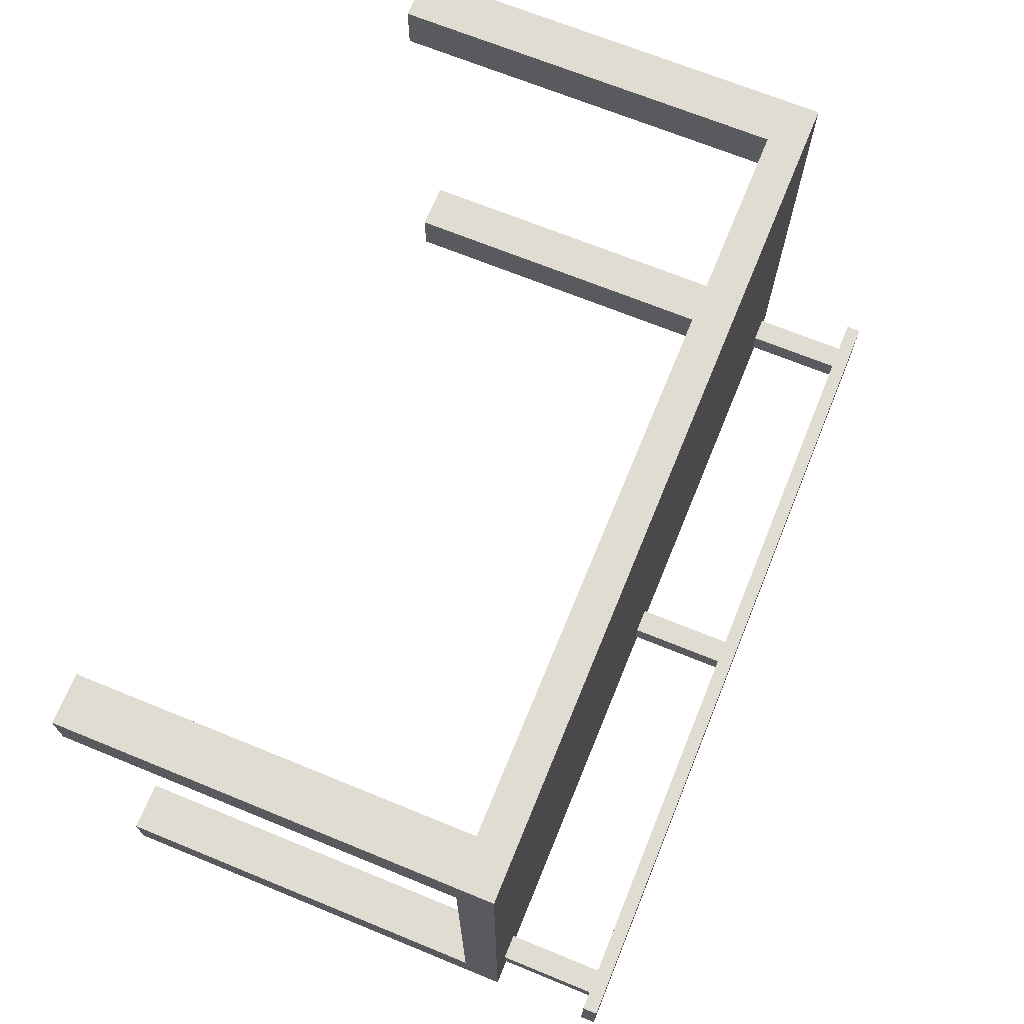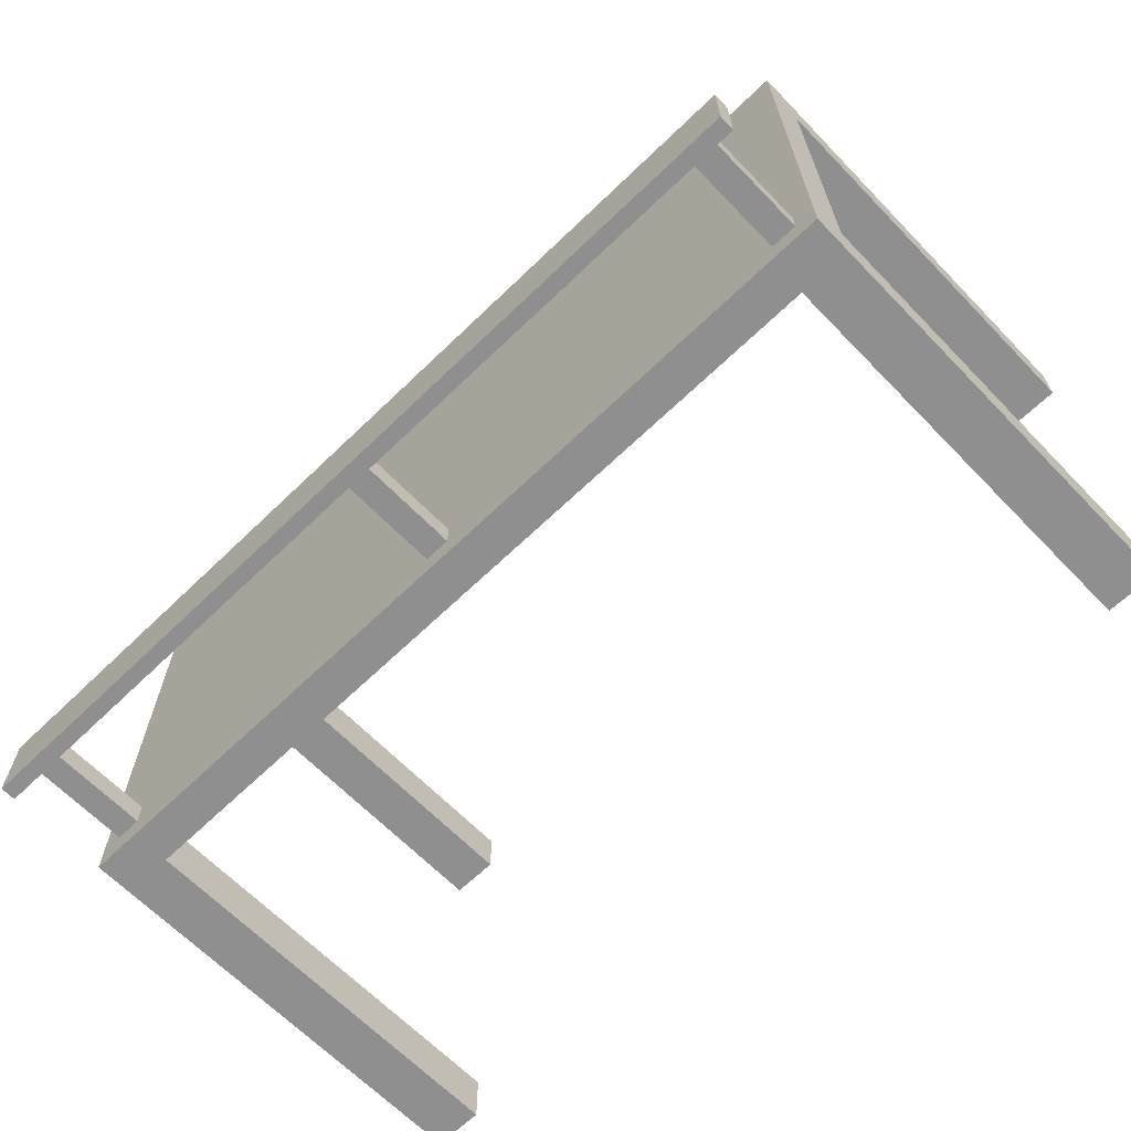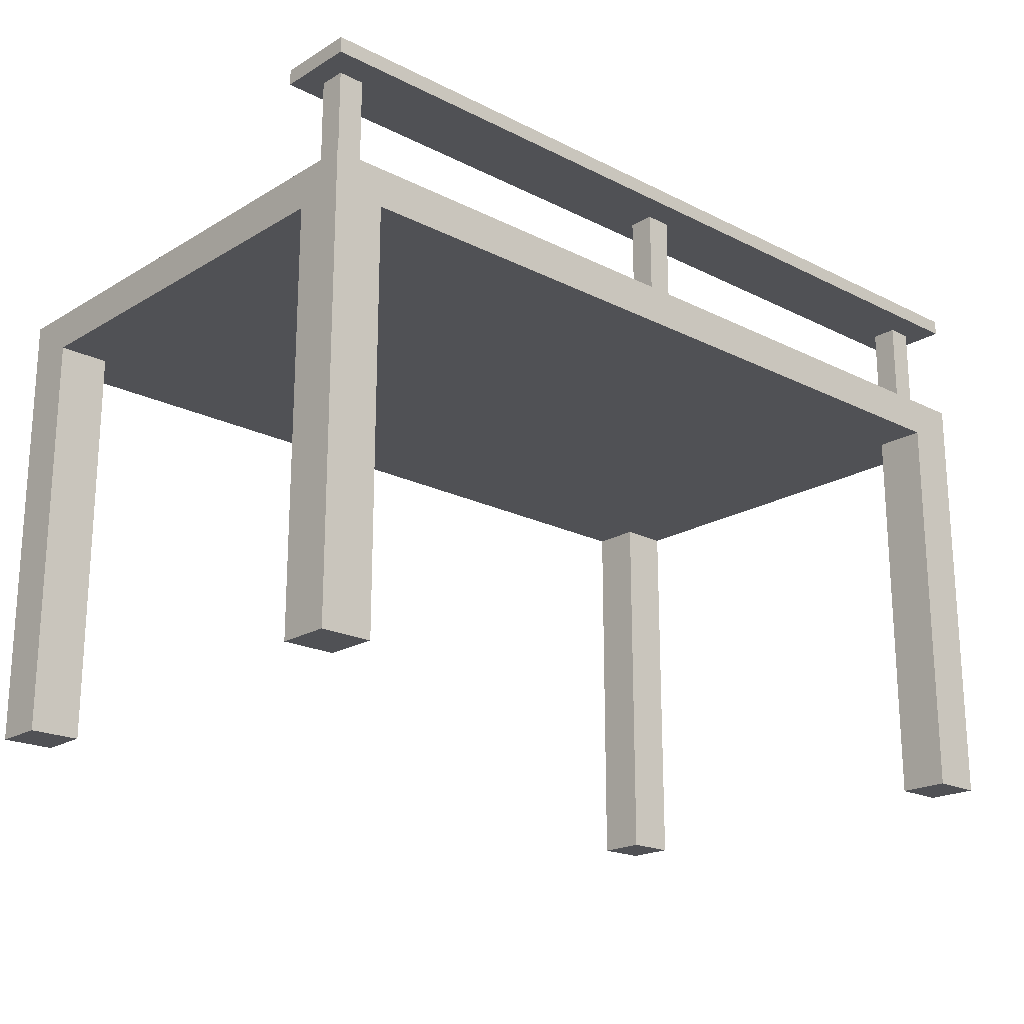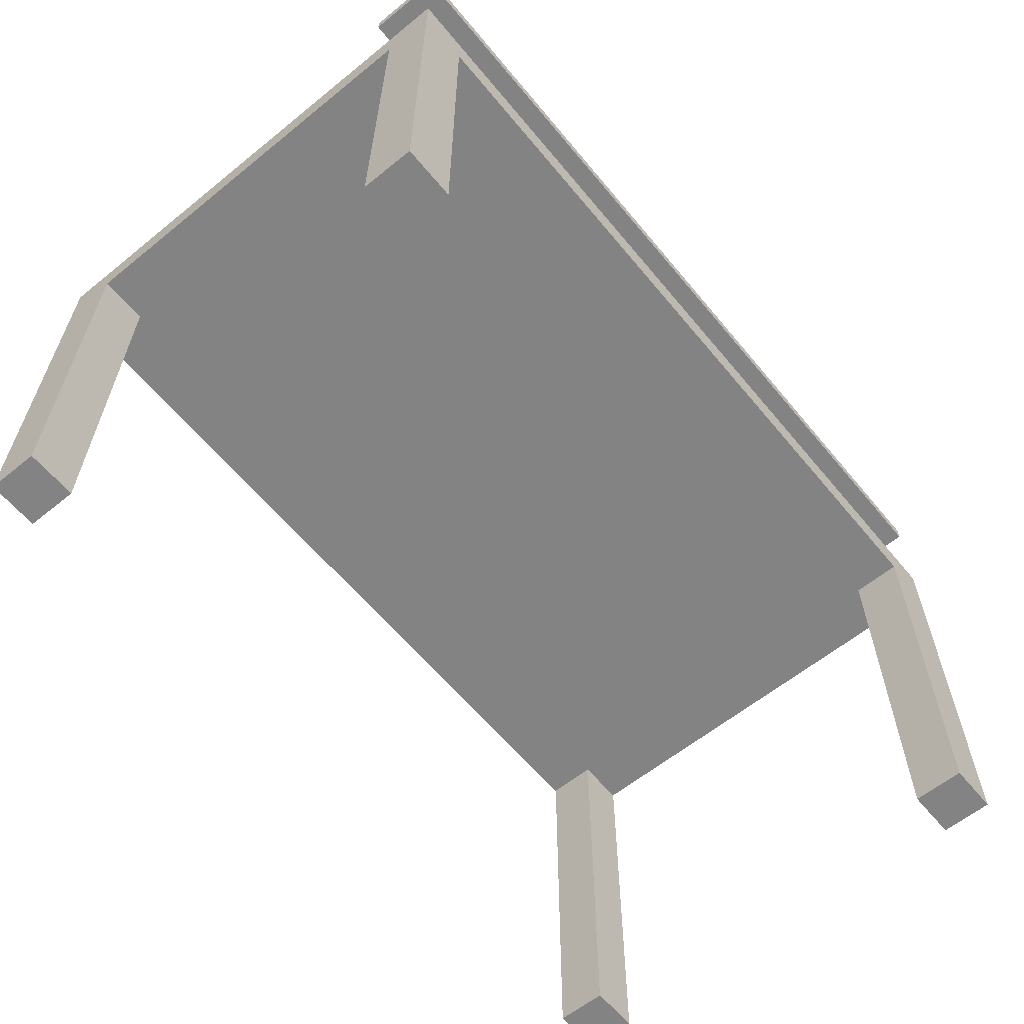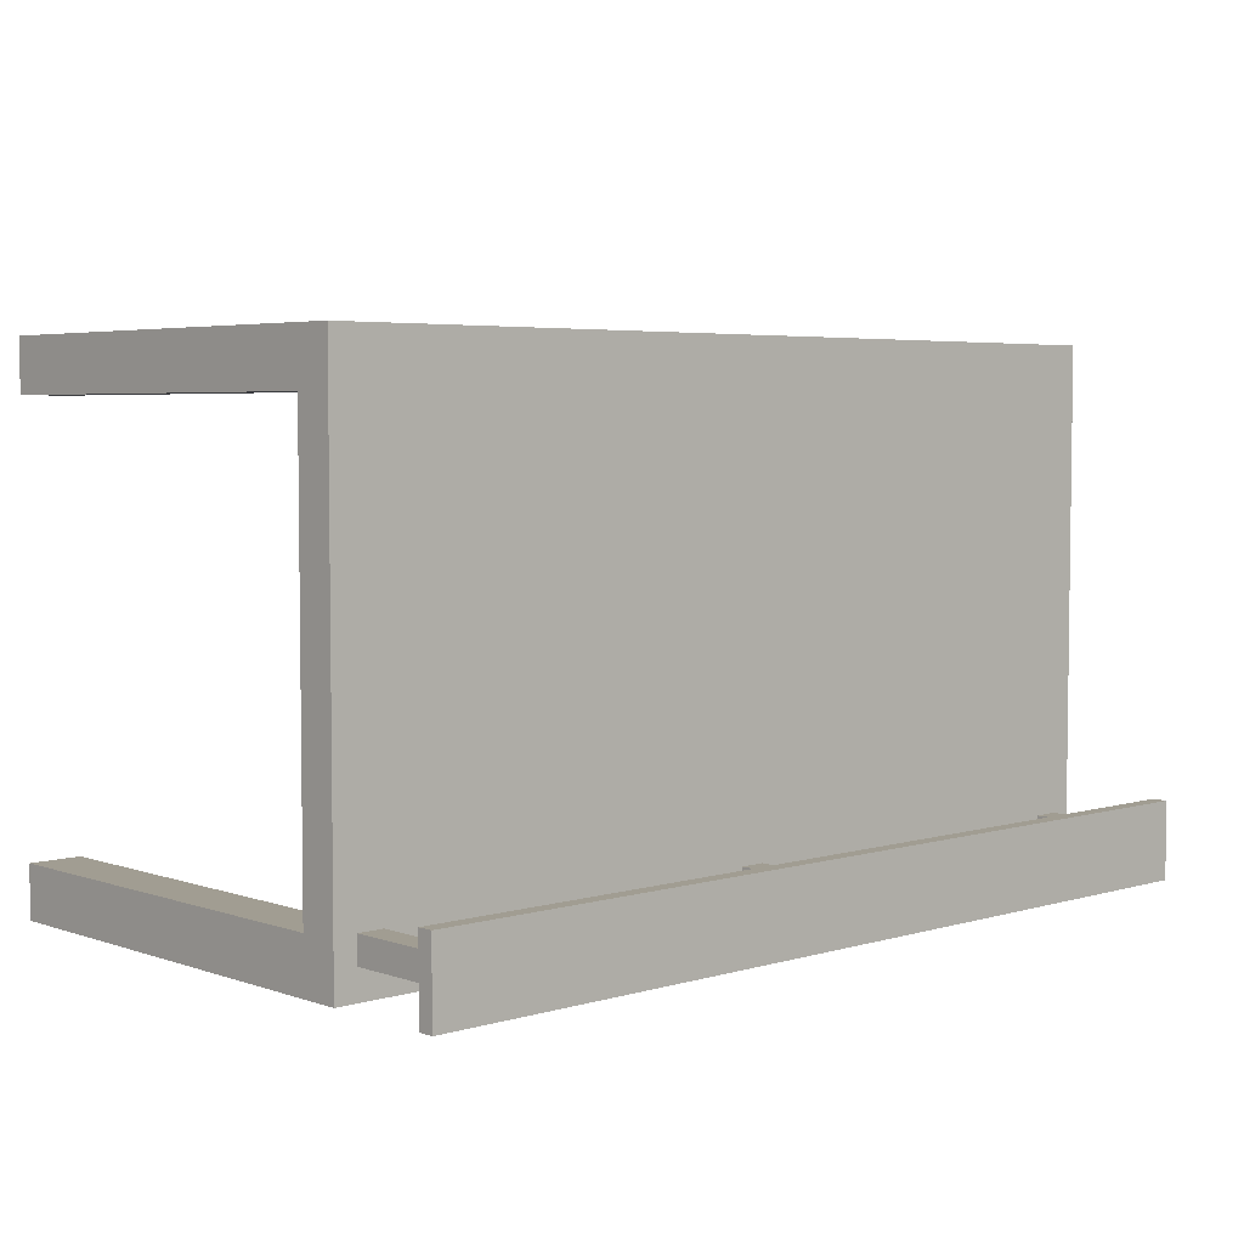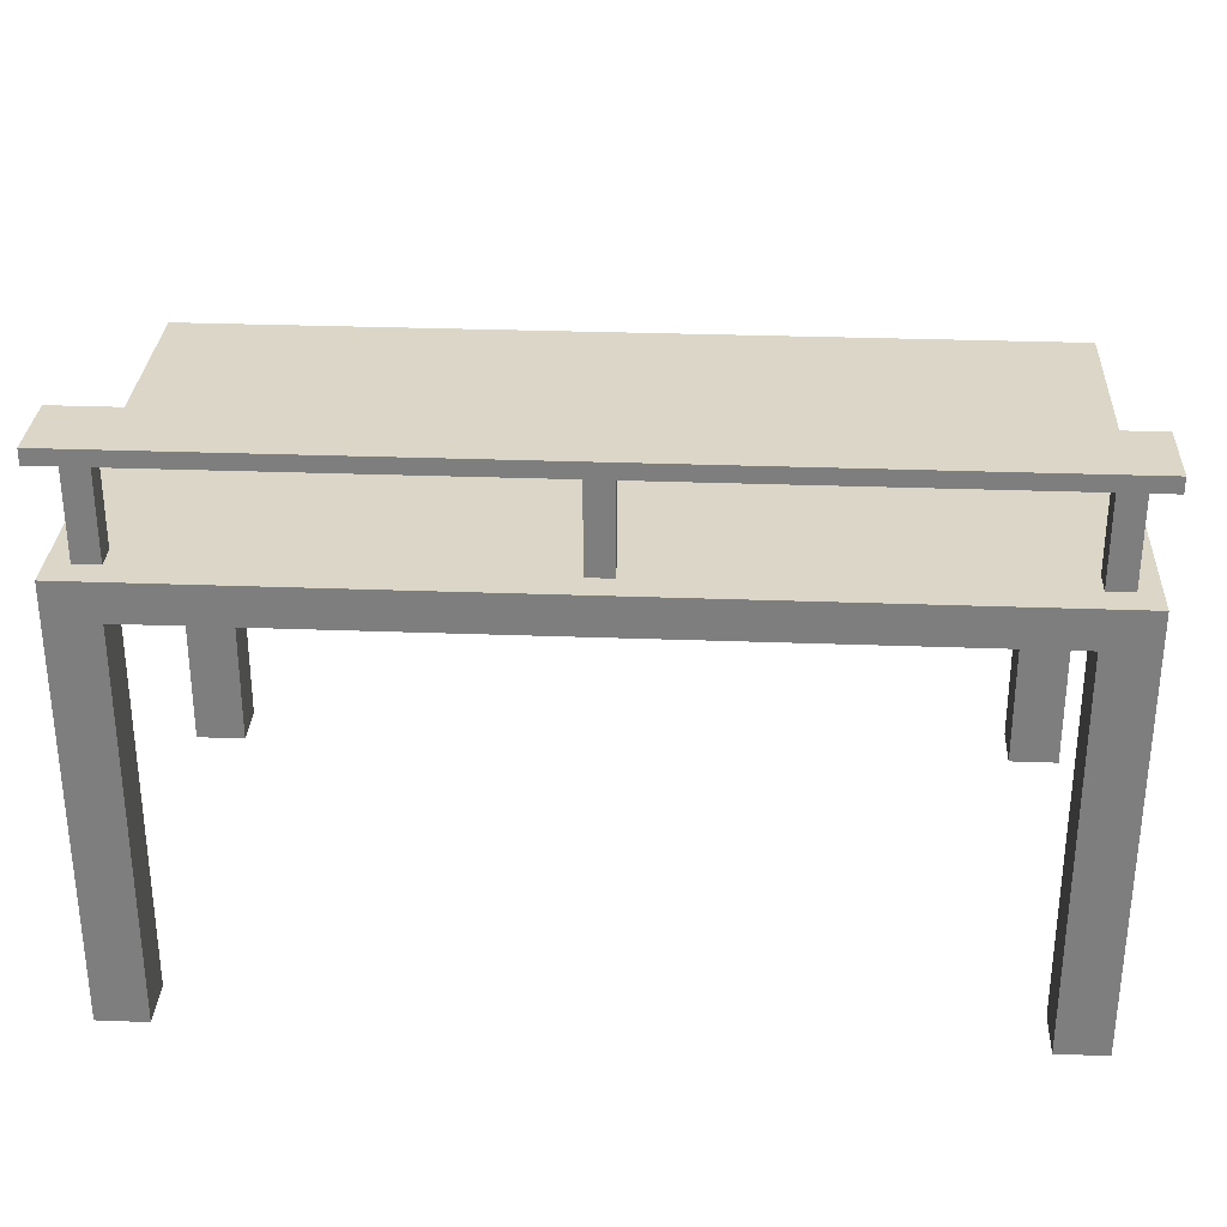
<metadata>
{"format":"obj","ext":"obj","renderer":"f3d","projection":"perspective","resolution":1024,"background":"white","views":[{"elev":69.3,"azim":112.2,"up":"+Z"},{"elev":-65.4,"azim":-135.9,"up":"+Z"},{"elev":-20.2,"azim":137.4,"up":"+Y"},{"elev":-61.1,"azim":129.5,"up":"+Y"},{"elev":4.6,"azim":137.1,"up":"+Z"},{"elev":30.2,"azim":-176.9,"up":"+Y"}]}
</metadata>
<code>
o Leg
g Leg
v 0 0 0
v -0.1 0 0
v 0 0.8 0
v -0.1 0.8 0
v -0.1 0 -0.1
v -0.1 0.8 -0.1
v 0 0 -0.1
v 0 0.8 -0.1
f 3 4 2 1
f 4 6 5 2
f 6 8 7 5
f 8 3 1 7
f 8 6 4 3
f 1 2 5 7
g Leg (1)
v -1.65 0 0
v -1.75 0 0
v -1.65 0.8 0
v -1.75 0.8 0
v -1.75 0 -0.1
v -1.75 0.8 -0.1
v -1.65 0 -0.1
v -1.65 0.8 -0.1
f 11 12 10 9
f 12 14 13 10
f 14 16 15 13
f 16 11 9 15
f 16 14 12 11
f 9 10 13 15
g Leg (2)
v 0 0 -0.9
v -0.1 0 -0.9
v 0 0.8 -0.9
v -0.1 0.8 -0.9
v -0.1 0 -1
v -0.1 0.8 -1
v 0 0 -1
v 0 0.8 -1
f 19 20 18 17
f 20 22 21 18
f 22 24 23 21
f 24 19 17 23
f 24 22 20 19
f 17 18 21 23
g Leg (3)
v -1.65 0 -0.9
v -1.75 0 -0.9
v -1.65 0.8 -0.9
v -1.75 0.8 -0.9
v -1.75 0 -1
v -1.75 0.8 -1
v -1.65 0 -1
v -1.65 0.8 -1
f 27 28 26 25
f 28 30 29 26
f 30 32 31 29
f 32 27 25 31
f 32 30 28 27
f 25 26 29 31
g WorkbenchTop
v 0 0.8 0
v -1.75 0.8 0
v 0 0.875 0
v -1.75 0.875 0
v -1.75 0.8 -1
v -1.75 0.875 -1
v 0 0.8 -1
v 0 0.875 -1
f 35 36 34 33
f 36 38 37 34
f 38 40 39 37
f 40 35 33 39
f 40 38 36 35
f 33 34 37 39
g WorkbenchShelf
v 0 1.075 -0.85
v -1.75 1.075 -0.85
v 0 1.105 -0.85
v -1.75 1.105 -0.85
v -1.75 1.075 -1
v -1.75 1.105 -1
v 0 1.075 -1
v 0 1.105 -1
f 43 44 42 41
f 44 46 45 42
f 46 48 47 45
f 48 43 41 47
f 48 46 44 43
f 41 42 45 47
g ShelfLeg
v -0.043 0.875 -0.895
v -0.093 0.875 -0.895
v -0.043 1.075 -0.895
v -0.093 1.075 -0.895
v -0.093 0.875 -0.945
v -0.093 1.075 -0.945
v -0.043 0.875 -0.945
v -0.043 1.075 -0.945
f 51 52 50 49
f 52 54 53 50
f 54 56 55 53
f 56 51 49 55
f 56 54 52 51
f 49 50 53 55
g ShelfLeg (1)
v -1.659 0.875 -0.895
v -1.709 0.875 -0.895
v -1.659 1.075 -0.895
v -1.709 1.075 -0.895
v -1.709 0.875 -0.945
v -1.709 1.075 -0.945
v -1.659 0.875 -0.945
v -1.659 1.075 -0.945
f 59 60 58 57
f 60 62 61 58
f 62 64 63 61
f 64 59 57 63
f 64 62 60 59
f 57 58 61 63
g ShelfLeg (2)
v -0.852 0.875 -0.895
v -0.902 0.875 -0.895
v -0.852 1.075 -0.895
v -0.902 1.075 -0.895
v -0.902 0.875 -0.945
v -0.902 1.075 -0.945
v -0.852 0.875 -0.945
v -0.852 1.075 -0.945
f 67 68 66 65
f 68 70 69 66
f 70 72 71 69
f 72 67 65 71
f 72 70 68 67
f 65 66 69 71

</code>
